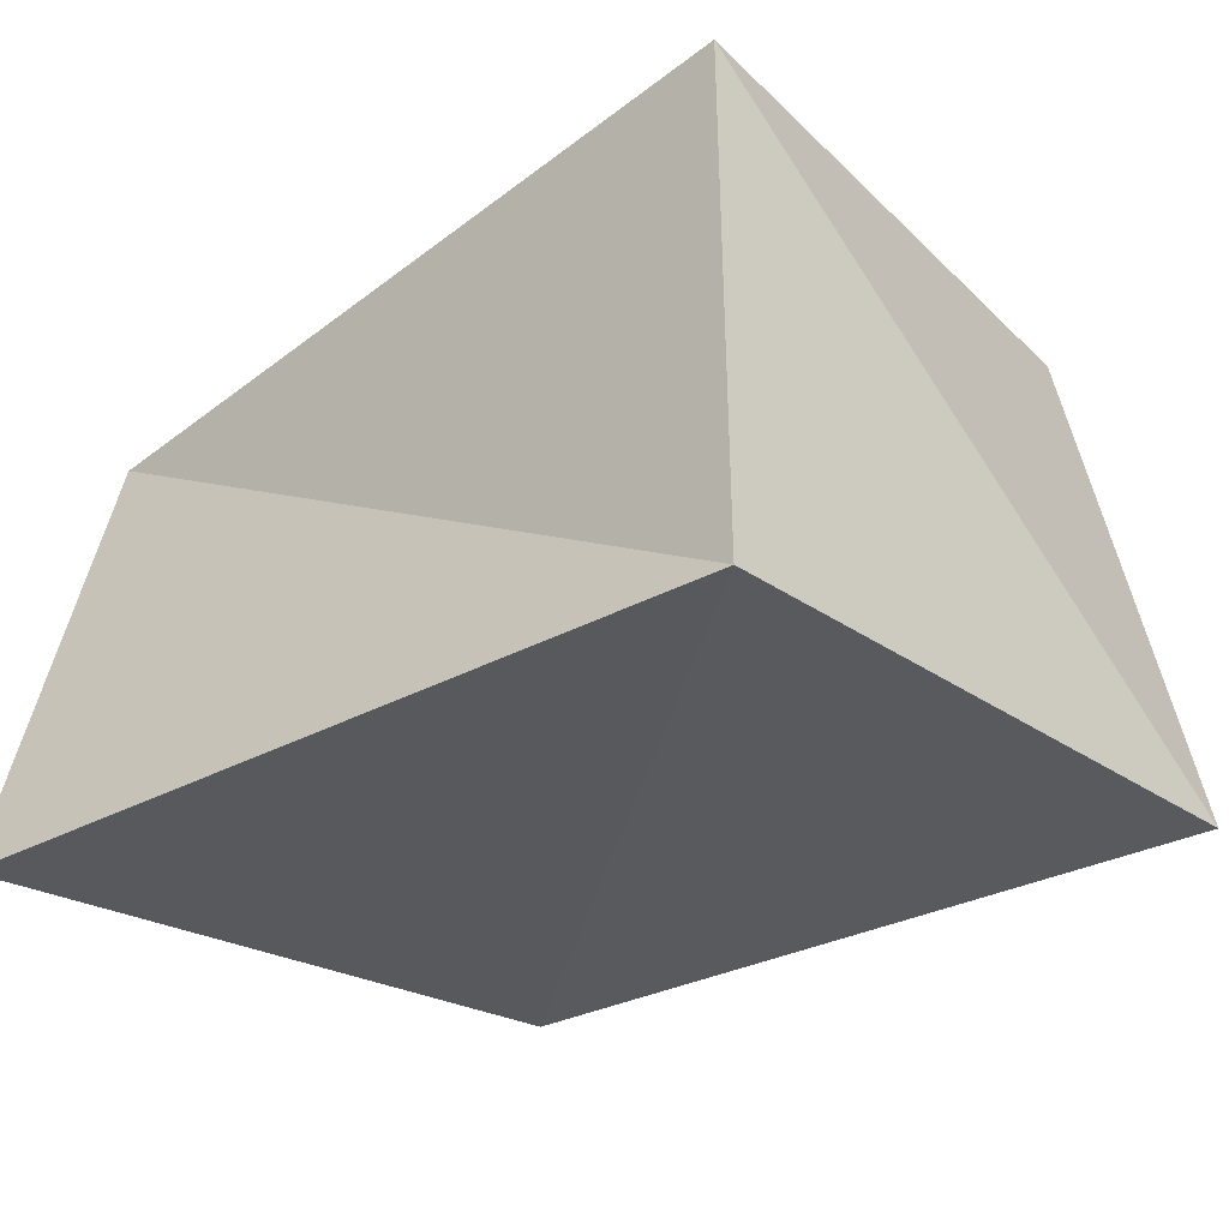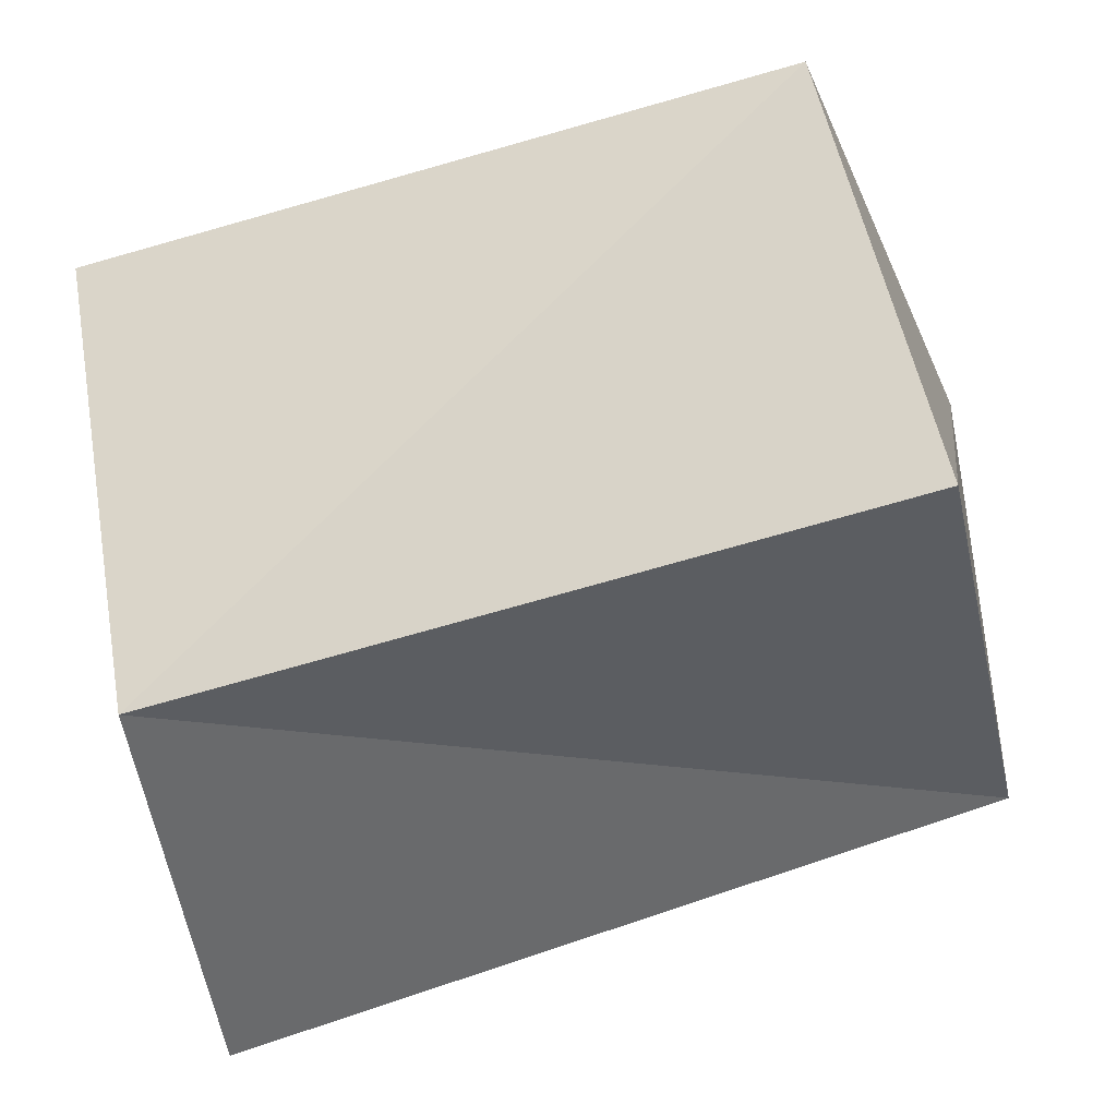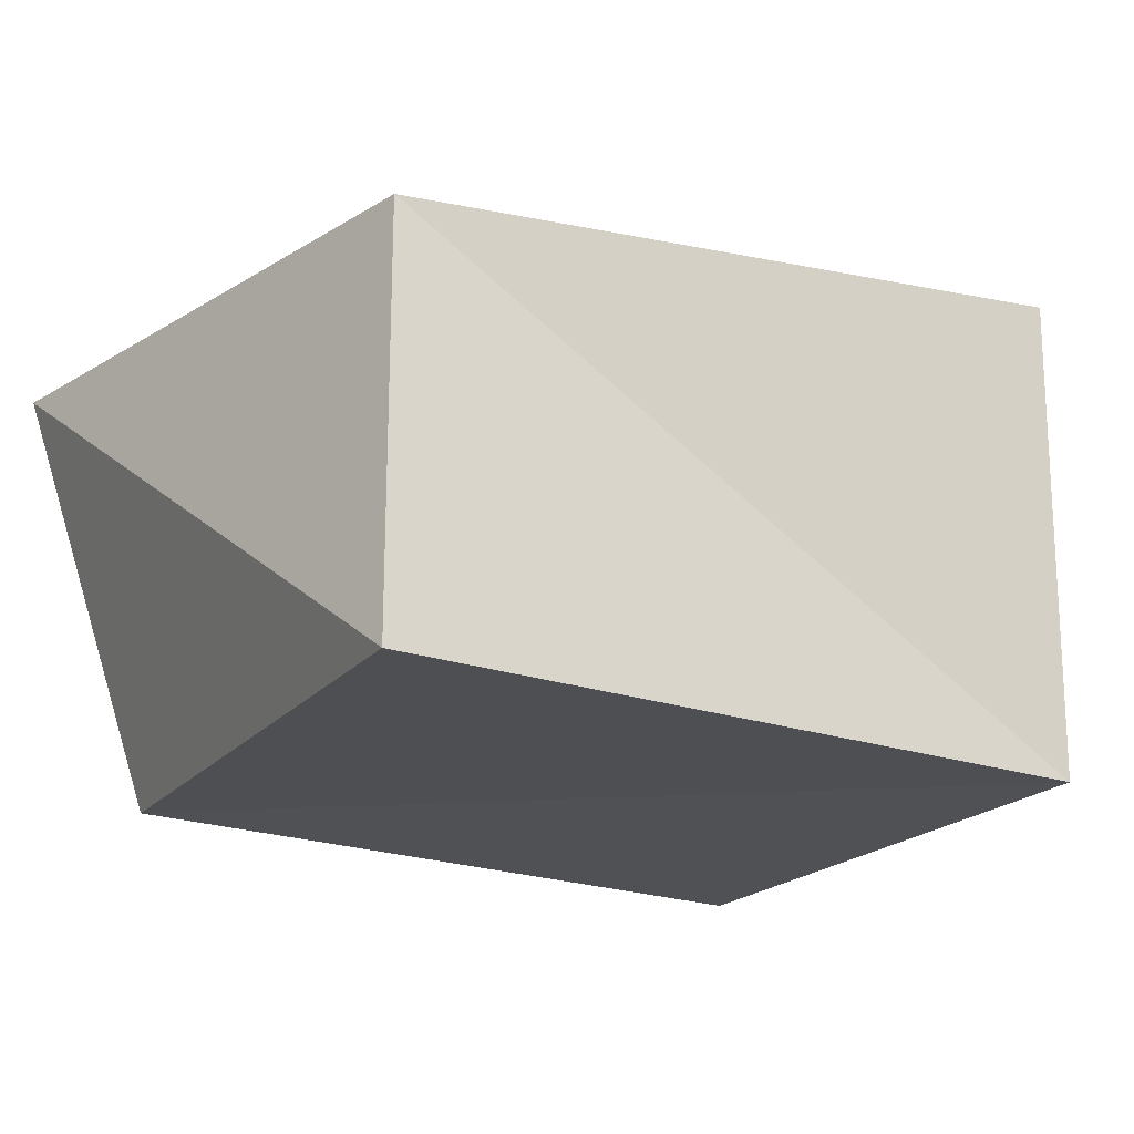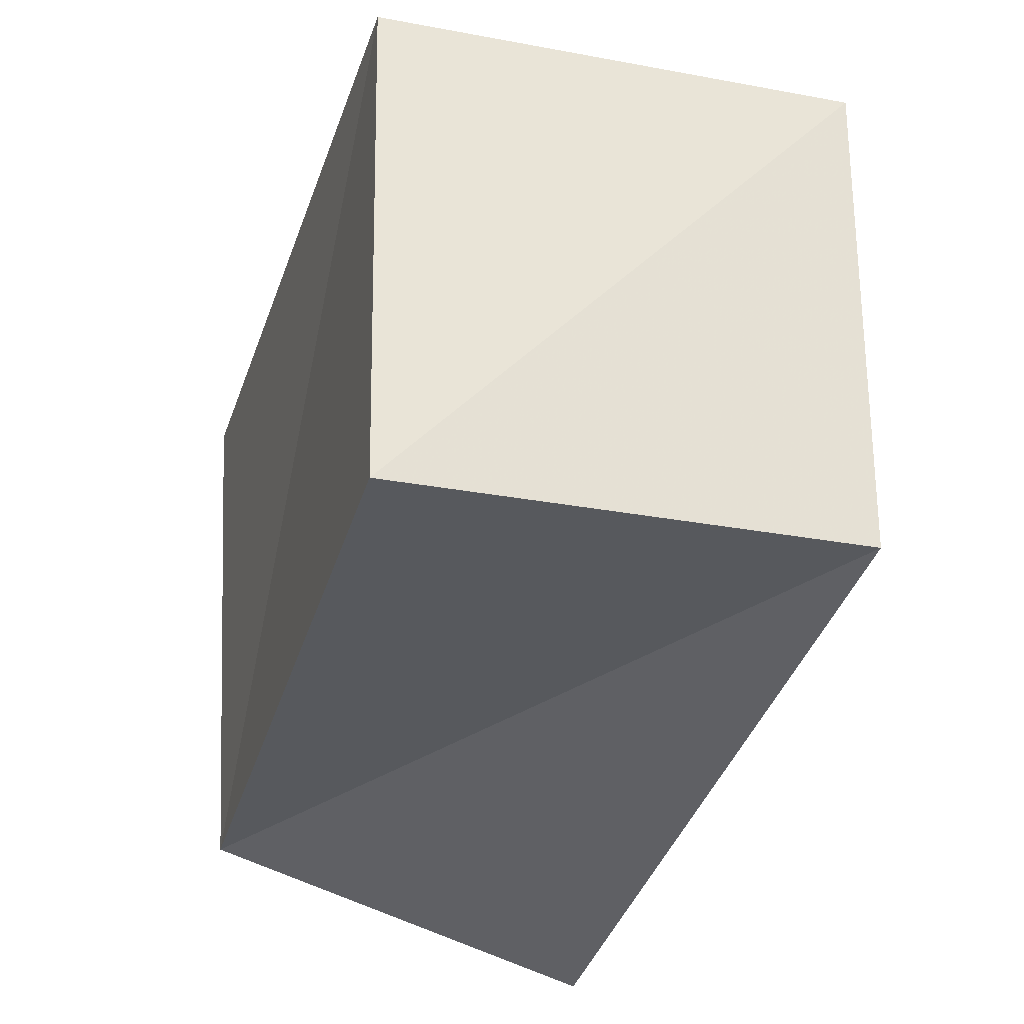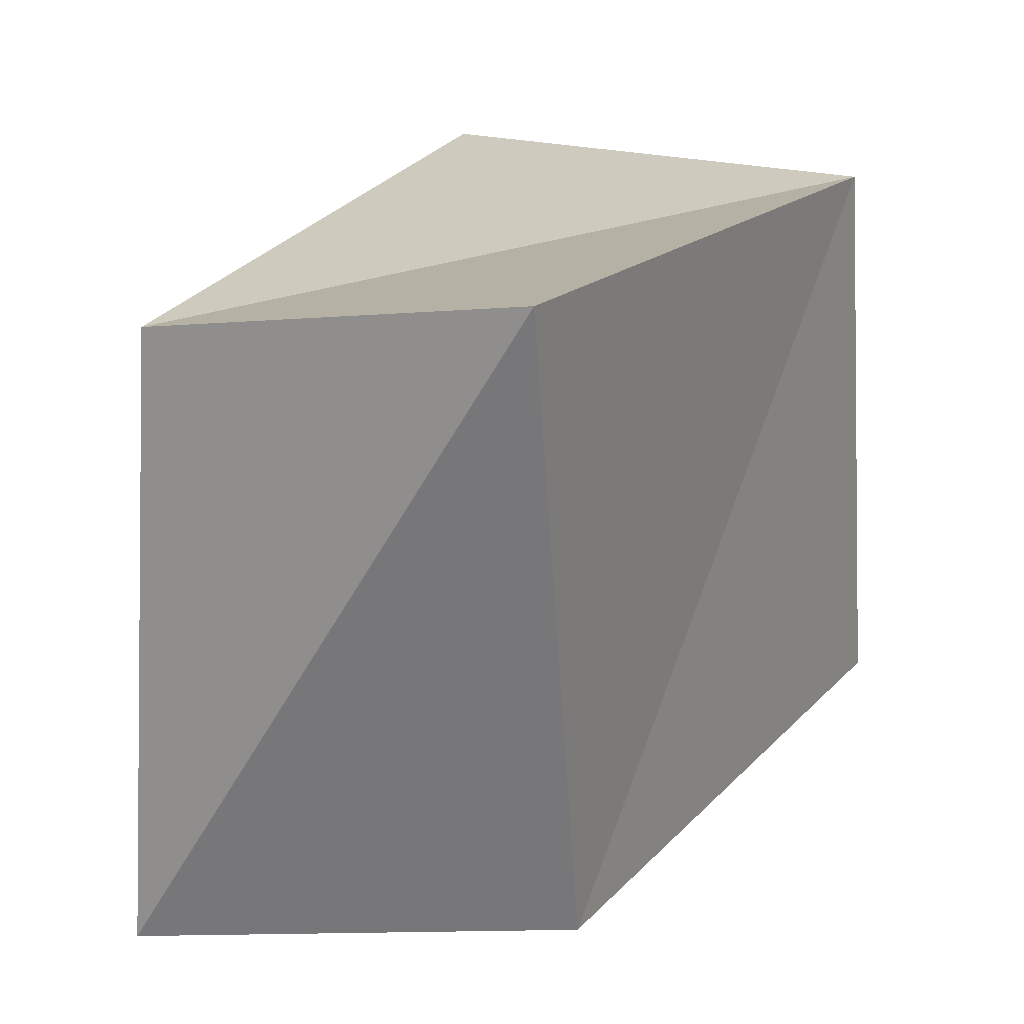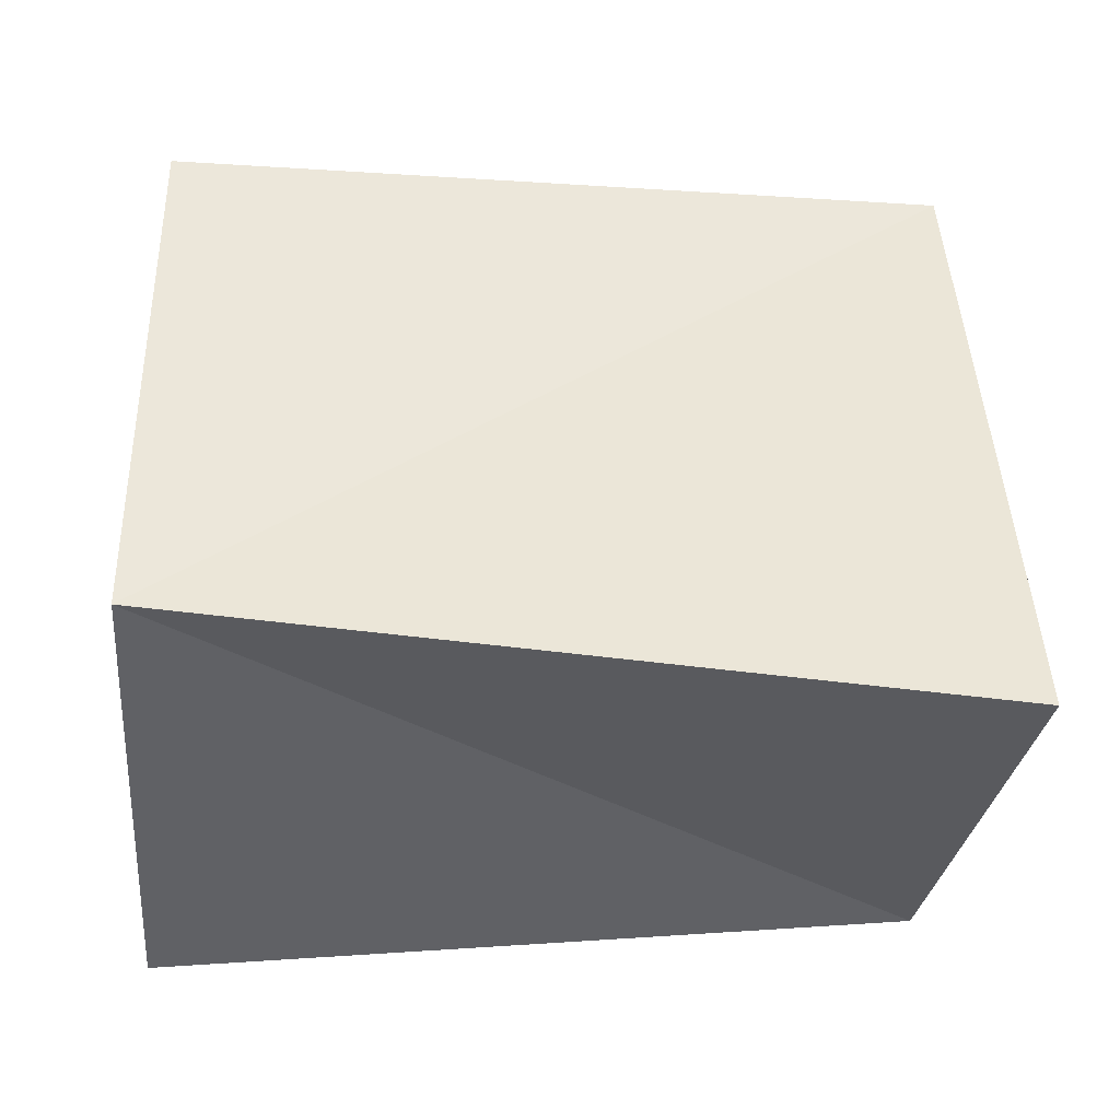
<metadata>
{"format":"obj","ext":"obj","renderer":"f3d","projection":"perspective","resolution":1024,"background":"white","views":[{"elev":-30.2,"azim":-142.5,"up":"+Z"},{"elev":-43.0,"azim":-157.1,"up":"+Y"},{"elev":-20.2,"azim":142.8,"up":"+Z"},{"elev":-33.3,"azim":-105.0,"up":"+Y"},{"elev":18.9,"azim":119.1,"up":"+Y"},{"elev":-39.6,"azim":6.8,"up":"+Y"}]}
</metadata>
<code>
v -0.04296 -0.02834 0.03172
v 0.04504 0.02953 0.02256
v 0.05123 0.03935 -0.02957
v -0.05302 -0.03601 -0.02638
v -0.04313 0.03705 0.03326
v 0.05003 -0.04356 0.02416
v 0.03601 -0.03556 -0.0271
v -0.04317 0.03617 -0.02588
f 1 5 4
f 7 1 4
f 4 5 8
f 8 7 4
f 1 2 5
f 6 1 7
f 6 2 1
f 5 2 8
f 3 7 8
f 8 2 3
f 3 6 7
f 2 6 3

</code>
